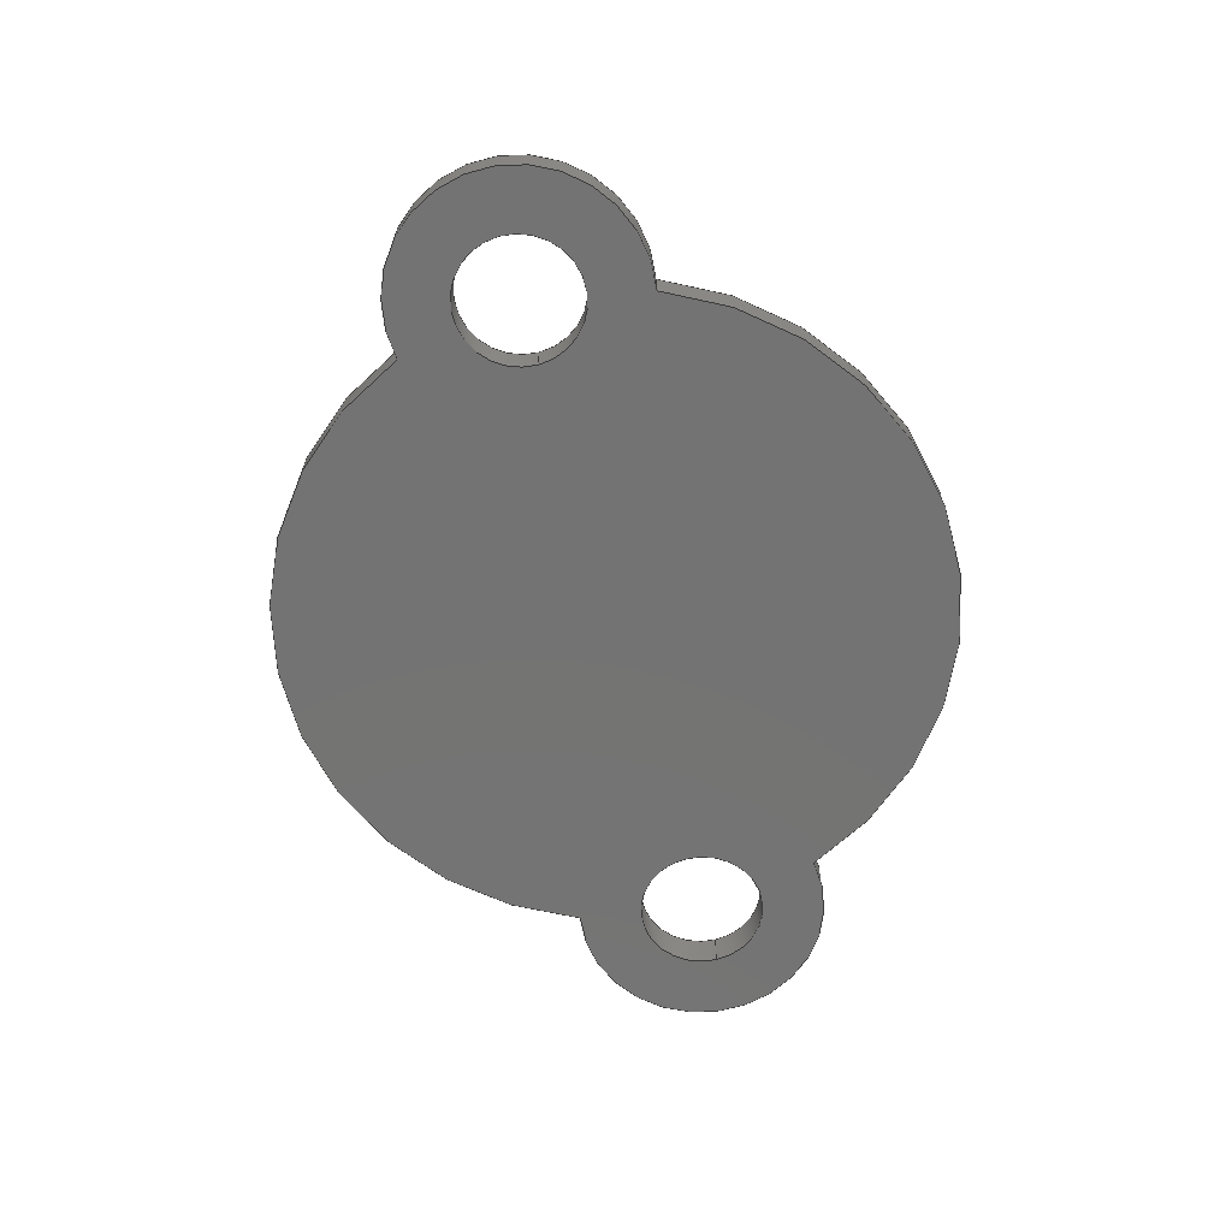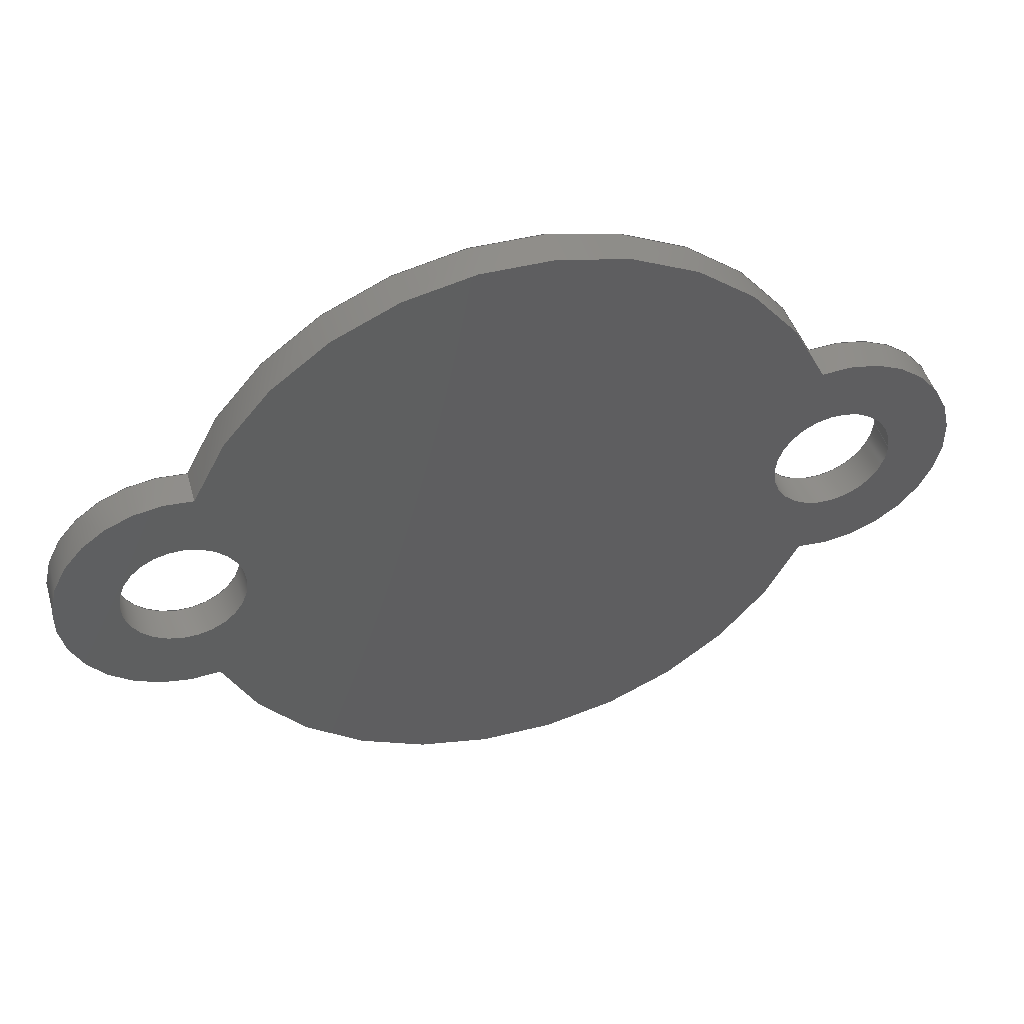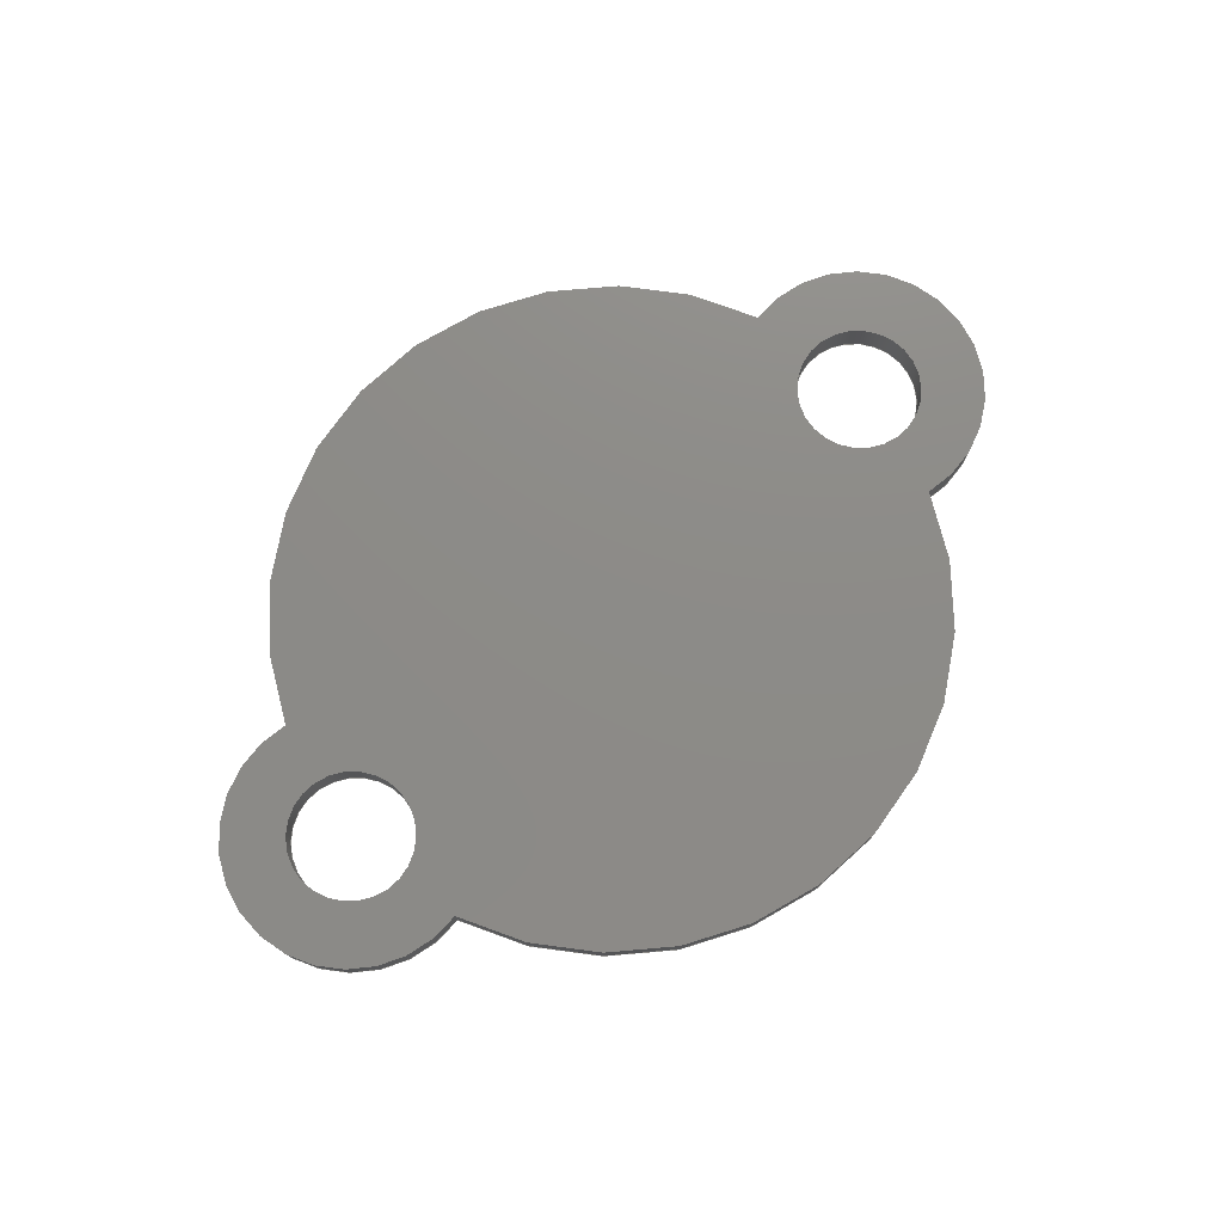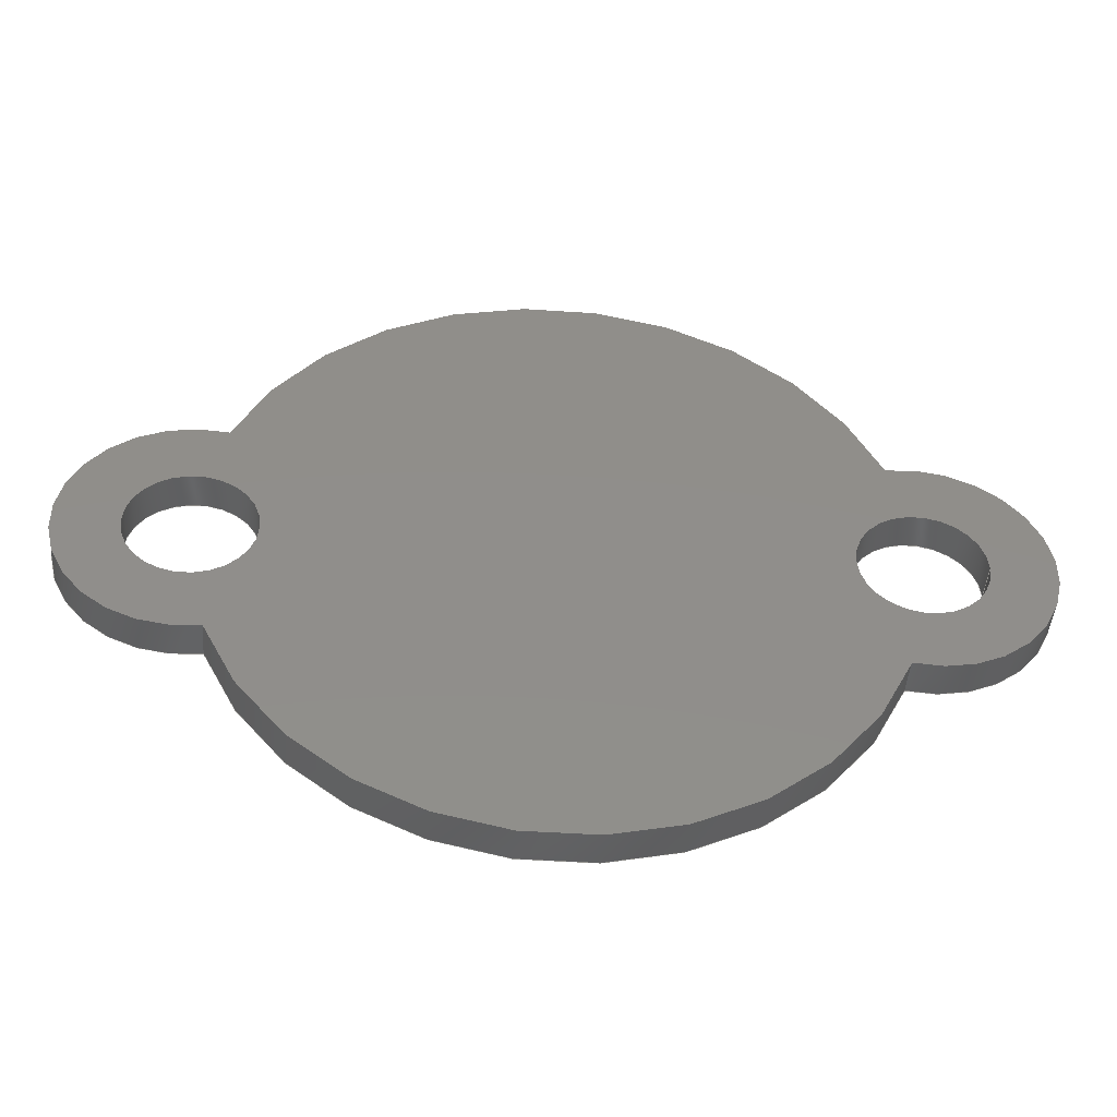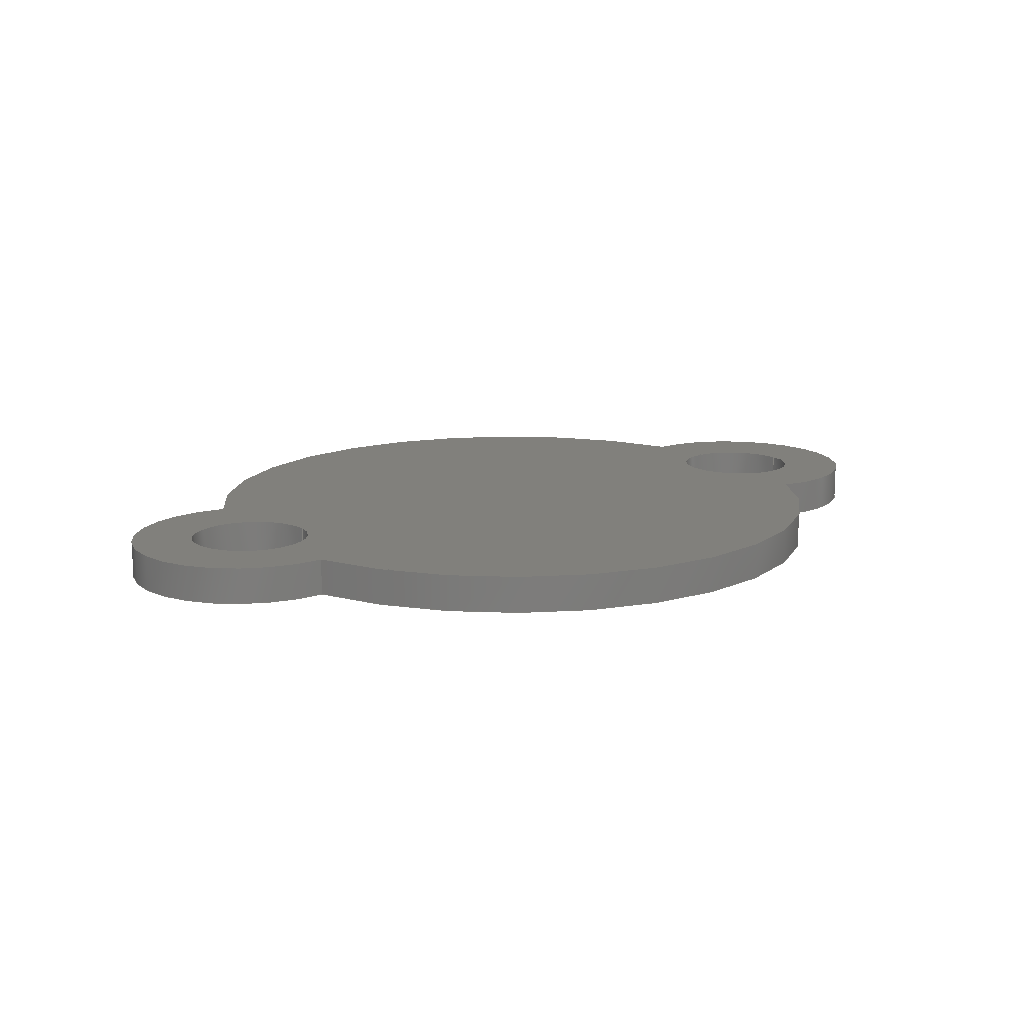
<metadata>
{"format":"step","ext":"step","renderer":"f3d","projection":"perspective","resolution":1024,"background":"white","views":[{"elev":-65.7,"azim":-74.7,"up":"+Z"},{"elev":46.5,"azim":-16.0,"up":"+Y"},{"elev":75.9,"azim":137.8,"up":"+Z"},{"elev":-44.9,"azim":-4.5,"up":"+Y"},{"elev":14.3,"azim":-32.3,"up":"+Z"}]}
</metadata>
<code>
ISO-10303-21;
DATA;
#1=SHAPE_REPRESENTATION_RELATIONSHIP('','',#138,#2);
#2=ADVANCED_BREP_SHAPE_REPRESENTATION('',(#136),#244);
#3=PLANE('',#158);
#4=PLANE('',#159);
#5=LINE('',#211,#9);
#6=LINE('',#215,#10);
#7=LINE('',#219,#11);
#8=LINE('',#225,#12);
#9=VECTOR('',#166,1);
#10=VECTOR('',#169,1);
#11=VECTOR('',#174,1);
#12=VECTOR('',#181,1);
#13=ORIENTED_EDGE('',*,*,#45,.T.);
#14=ORIENTED_EDGE('',*,*,#46,.F.);
#15=ORIENTED_EDGE('',*,*,#47,.F.);
#16=ORIENTED_EDGE('',*,*,#48,.T.);
#17=ORIENTED_EDGE('',*,*,#49,.T.);
#18=ORIENTED_EDGE('',*,*,#50,.F.);
#19=ORIENTED_EDGE('',*,*,#51,.F.);
#20=ORIENTED_EDGE('',*,*,#46,.T.);
#21=ORIENTED_EDGE('',*,*,#52,.T.);
#22=ORIENTED_EDGE('',*,*,#53,.F.);
#23=ORIENTED_EDGE('',*,*,#54,.F.);
#24=ORIENTED_EDGE('',*,*,#50,.T.);
#25=ORIENTED_EDGE('',*,*,#55,.T.);
#26=ORIENTED_EDGE('',*,*,#56,.F.);
#27=ORIENTED_EDGE('',*,*,#57,.T.);
#28=ORIENTED_EDGE('',*,*,#58,.F.);
#29=ORIENTED_EDGE('',*,*,#59,.T.);
#30=ORIENTED_EDGE('',*,*,#48,.F.);
#31=ORIENTED_EDGE('',*,*,#60,.F.);
#32=ORIENTED_EDGE('',*,*,#53,.T.);
#33=ORIENTED_EDGE('',*,*,#57,.F.);
#34=ORIENTED_EDGE('',*,*,#55,.F.);
#35=ORIENTED_EDGE('',*,*,#47,.T.);
#36=ORIENTED_EDGE('',*,*,#51,.T.);
#37=ORIENTED_EDGE('',*,*,#54,.T.);
#38=ORIENTED_EDGE('',*,*,#60,.T.);
#39=ORIENTED_EDGE('',*,*,#58,.T.);
#40=ORIENTED_EDGE('',*,*,#56,.T.);
#41=ORIENTED_EDGE('',*,*,#45,.F.);
#42=ORIENTED_EDGE('',*,*,#59,.F.);
#43=ORIENTED_EDGE('',*,*,#52,.F.);
#44=ORIENTED_EDGE('',*,*,#49,.F.);
#45=EDGE_CURVE('',#61,#62,#73,.T.);
#46=EDGE_CURVE('',#63,#62,#5,.T.);
#47=EDGE_CURVE('',#64,#63,#74,.T.);
#48=EDGE_CURVE('',#64,#61,#6,.T.);
#49=EDGE_CURVE('',#62,#65,#75,.T.);
#50=EDGE_CURVE('',#66,#65,#7,.T.);
#51=EDGE_CURVE('',#63,#66,#76,.T.);
#52=EDGE_CURVE('',#65,#67,#77,.T.);
#53=EDGE_CURVE('',#68,#67,#8,.T.);
#54=EDGE_CURVE('',#66,#68,#78,.T.);
#55=EDGE_CURVE('',#69,#69,#79,.T.);
#56=EDGE_CURVE('',#70,#70,#80,.T.);
#57=EDGE_CURVE('',#71,#71,#81,.T.);
#58=EDGE_CURVE('',#72,#72,#82,.T.);
#59=EDGE_CURVE('',#67,#61,#83,.T.);
#60=EDGE_CURVE('',#68,#64,#84,.T.);
#61=VERTEX_POINT('',#209);
#62=VERTEX_POINT('',#210);
#63=VERTEX_POINT('',#212);
#64=VERTEX_POINT('',#214);
#65=VERTEX_POINT('',#218);
#66=VERTEX_POINT('',#220);
#67=VERTEX_POINT('',#224);
#68=VERTEX_POINT('',#226);
#69=VERTEX_POINT('',#230);
#70=VERTEX_POINT('',#232);
#71=VERTEX_POINT('',#235);
#72=VERTEX_POINT('',#237);
#73=CIRCLE('',#141,0.003);
#74=CIRCLE('',#142,0.003);
#75=CIRCLE('',#144,0.008);
#76=CIRCLE('',#145,0.008);
#77=CIRCLE('',#147,0.003);
#78=CIRCLE('',#148,0.003);
#79=CIRCLE('',#150,0.0015);
#80=CIRCLE('',#151,0.0015);
#81=CIRCLE('',#153,0.0015);
#82=CIRCLE('',#154,0.0015);
#83=CIRCLE('',#156,0.008);
#84=CIRCLE('',#157,0.008);
#85=EDGE_LOOP('',(#13,#14,#15,#16));
#86=EDGE_LOOP('',(#17,#18,#19,#20));
#87=EDGE_LOOP('',(#21,#22,#23,#24));
#88=EDGE_LOOP('',(#25));
#89=EDGE_LOOP('',(#26));
#90=EDGE_LOOP('',(#27));
#91=EDGE_LOOP('',(#28));
#92=EDGE_LOOP('',(#29,#30,#31,#32));
#93=EDGE_LOOP('',(#33));
#94=EDGE_LOOP('',(#34));
#95=EDGE_LOOP('',(#35,#36,#37,#38));
#96=EDGE_LOOP('',(#39));
#97=EDGE_LOOP('',(#40));
#98=EDGE_LOOP('',(#41,#42,#43,#44));
#99=FACE_BOUND('',#85,.T.);
#100=FACE_BOUND('',#86,.T.);
#101=FACE_BOUND('',#87,.T.);
#102=FACE_BOUND('',#88,.T.);
#103=FACE_BOUND('',#89,.T.);
#104=FACE_BOUND('',#90,.T.);
#105=FACE_BOUND('',#91,.T.);
#106=FACE_BOUND('',#92,.T.);
#107=FACE_BOUND('',#93,.T.);
#108=FACE_BOUND('',#94,.T.);
#109=FACE_BOUND('',#95,.T.);
#110=FACE_BOUND('',#96,.T.);
#111=FACE_BOUND('',#97,.T.);
#112=FACE_BOUND('',#98,.T.);
#113=CYLINDRICAL_SURFACE('',#140,0.003);
#114=CYLINDRICAL_SURFACE('',#143,0.008);
#115=CYLINDRICAL_SURFACE('',#146,0.003);
#116=CYLINDRICAL_SURFACE('',#149,0.0015);
#117=CYLINDRICAL_SURFACE('',#152,0.0015);
#118=CYLINDRICAL_SURFACE('',#155,0.008);
#119=ADVANCED_FACE('',(#99),#113,.T.);
#120=ADVANCED_FACE('',(#100),#114,.T.);
#121=ADVANCED_FACE('',(#101),#115,.T.);
#122=ADVANCED_FACE('',(#102,#103),#116,.F.);
#123=ADVANCED_FACE('',(#104,#105),#117,.F.);
#124=ADVANCED_FACE('',(#106),#118,.T.);
#125=ADVANCED_FACE('',(#107,#108,#109),#3,.T.);
#126=ADVANCED_FACE('',(#110,#111,#112),#4,.F.);
#127=CLOSED_SHELL('',(#119,#120,#121,#122,#123,#124,#125,#126));
#128=STYLED_ITEM('',(#129),#136);
#129=PRESENTATION_STYLE_ASSIGNMENT((#130));
#130=SURFACE_STYLE_USAGE(.BOTH.,#131);
#131=SURFACE_SIDE_STYLE('',(#132));
#132=SURFACE_STYLE_FILL_AREA(#133);
#133=FILL_AREA_STYLE('',(#134));
#134=FILL_AREA_STYLE_COLOUR('',#135);
#135=COLOUR_RGB('',0.6157,0.8118,0.9294);
#136=MANIFOLD_SOLID_BREP('Part 1',#127);
#137=SHAPE_DEFINITION_REPRESENTATION(#249,#138);
#138=SHAPE_REPRESENTATION('Part 1',(#139),#244);
#139=AXIS2_PLACEMENT_3D('',#206,#160,#161);
#140=AXIS2_PLACEMENT_3D('',#207,#162,#163);
#141=AXIS2_PLACEMENT_3D('',#208,#164,#165);
#142=AXIS2_PLACEMENT_3D('',#213,#167,#168);
#143=AXIS2_PLACEMENT_3D('',#216,#170,#171);
#144=AXIS2_PLACEMENT_3D('',#217,#172,#173);
#145=AXIS2_PLACEMENT_3D('',#221,#175,#176);
#146=AXIS2_PLACEMENT_3D('',#222,#177,#178);
#147=AXIS2_PLACEMENT_3D('',#223,#179,#180);
#148=AXIS2_PLACEMENT_3D('',#227,#182,#183);
#149=AXIS2_PLACEMENT_3D('',#228,#184,#185);
#150=AXIS2_PLACEMENT_3D('',#229,#186,#187);
#151=AXIS2_PLACEMENT_3D('',#231,#188,#189);
#152=AXIS2_PLACEMENT_3D('',#233,#190,#191);
#153=AXIS2_PLACEMENT_3D('',#234,#192,#193);
#154=AXIS2_PLACEMENT_3D('',#236,#194,#195);
#155=AXIS2_PLACEMENT_3D('',#238,#196,#197);
#156=AXIS2_PLACEMENT_3D('',#239,#198,#199);
#157=AXIS2_PLACEMENT_3D('',#240,#200,#201);
#158=AXIS2_PLACEMENT_3D('',#241,#202,#203);
#159=AXIS2_PLACEMENT_3D('',#242,#204,#205);
#160=DIRECTION('',(0,0,1));
#161=DIRECTION('',(1,0,0));
#162=DIRECTION('',(0,0,-1));
#163=DIRECTION('',(-1,0,0));
#164=DIRECTION('',(0,0,1));
#165=DIRECTION('',(1,0,0));
#166=DIRECTION('',(0,0,-1));
#167=DIRECTION('',(0,0,1));
#168=DIRECTION('',(1,0,0));
#169=DIRECTION('',(0,0,-1));
#170=DIRECTION('',(0,0,-1));
#171=DIRECTION('',(-1,0,0));
#172=DIRECTION('',(0,0,1));
#173=DIRECTION('',(1,0,0));
#174=DIRECTION('',(0,0,-1));
#175=DIRECTION('',(0,0,1));
#176=DIRECTION('',(1,0,0));
#177=DIRECTION('',(0,0,-1));
#178=DIRECTION('',(-1,0,0));
#179=DIRECTION('',(0,0,1));
#180=DIRECTION('',(1,0,0));
#181=DIRECTION('',(0,0,-1));
#182=DIRECTION('',(0,0,1));
#183=DIRECTION('',(1,0,0));
#184=DIRECTION('',(0,0,-1));
#185=DIRECTION('',(-1,0,0));
#186=DIRECTION('',(0,0,1));
#187=DIRECTION('',(1,0,0));
#188=DIRECTION('',(0,0,1));
#189=DIRECTION('',(1,0,0));
#190=DIRECTION('',(0,0,-1));
#191=DIRECTION('',(-1,0,0));
#192=DIRECTION('',(0,0,1));
#193=DIRECTION('',(1,0,0));
#194=DIRECTION('',(0,0,1));
#195=DIRECTION('',(1,0,0));
#196=DIRECTION('',(0,0,-1));
#197=DIRECTION('',(-1,0,0));
#198=DIRECTION('',(0,0,1));
#199=DIRECTION('',(1,0,0));
#200=DIRECTION('',(0,0,1));
#201=DIRECTION('',(1,0,0));
#202=DIRECTION('',(0,0,1));
#203=DIRECTION('',(1,0,0));
#204=DIRECTION('',(0,0,1));
#205=DIRECTION('',(1,0,0));
#206=CARTESIAN_POINT('',(0,0,0));
#207=CARTESIAN_POINT('',(0.008,-1.138e-18,0.0009));
#208=CARTESIAN_POINT('',(0.008,-1.138e-18,0));
#209=CARTESIAN_POINT('',(0.007437,-0.002947,0));
#210=CARTESIAN_POINT('',(0.007437,0.002947,0));
#211=CARTESIAN_POINT('',(0.007437,0.002947,0.0009));
#212=CARTESIAN_POINT('',(0.007437,0.002947,0.0009));
#213=CARTESIAN_POINT('',(0.008,-1.138e-18,0.0009));
#214=CARTESIAN_POINT('',(0.007437,-0.002947,0.0009));
#215=CARTESIAN_POINT('',(0.007437,-0.002947,0.0009));
#216=CARTESIAN_POINT('',(-4.337e-19,4.337e-19,0.0009));
#217=CARTESIAN_POINT('',(-4.337e-19,4.337e-19,0));
#218=CARTESIAN_POINT('',(-0.007437,0.002947,0));
#219=CARTESIAN_POINT('',(-0.007437,0.002947,0.0009));
#220=CARTESIAN_POINT('',(-0.007437,0.002947,0.0009));
#221=CARTESIAN_POINT('',(-4.337e-19,4.337e-19,0.0009));
#222=CARTESIAN_POINT('',(-0.008,1.409e-18,0.0009));
#223=CARTESIAN_POINT('',(-0.008,1.409e-18,0));
#224=CARTESIAN_POINT('',(-0.007437,-0.002947,0));
#225=CARTESIAN_POINT('',(-0.007437,-0.002947,0.0009));
#226=CARTESIAN_POINT('',(-0.007437,-0.002947,0.0009));
#227=CARTESIAN_POINT('',(-0.008,1.409e-18,0.0009));
#228=CARTESIAN_POINT('',(-0.008,9.185e-20,0.0009));
#229=CARTESIAN_POINT('',(-0.008,9.185e-20,0.0009));
#230=CARTESIAN_POINT('',(-0.0065,9.185e-20,0.0009));
#231=CARTESIAN_POINT('',(-0.008,9.185e-20,0));
#232=CARTESIAN_POINT('',(-0.0065,9.185e-20,0));
#233=CARTESIAN_POINT('',(0.008,9.185e-20,0.0009));
#234=CARTESIAN_POINT('',(0.008,9.185e-20,0.0009));
#235=CARTESIAN_POINT('',(0.0095,9.185e-20,0.0009));
#236=CARTESIAN_POINT('',(0.008,9.185e-20,0));
#237=CARTESIAN_POINT('',(0.0095,9.185e-20,0));
#238=CARTESIAN_POINT('',(4.337e-19,-4.337e-19,0.0009));
#239=CARTESIAN_POINT('',(4.337e-19,-4.337e-19,0));
#240=CARTESIAN_POINT('',(4.337e-19,-4.337e-19,0.0009));
#241=CARTESIAN_POINT('',(0,0,0.0009));
#242=CARTESIAN_POINT('',(0,0,0));
#243=MECHANICAL_DESIGN_GEOMETRIC_PRESENTATION_REPRESENTATION('',(#128),
#244);
#244=(
GEOMETRIC_REPRESENTATION_CONTEXT(3)
GLOBAL_UNCERTAINTY_ASSIGNED_CONTEXT((#245))
GLOBAL_UNIT_ASSIGNED_CONTEXT((#248,#247,#246))
REPRESENTATION_CONTEXT('Part 1','TOP_LEVEL_ASSEMBLY_PART')
);
#245=UNCERTAINTY_MEASURE_WITH_UNIT(LENGTH_MEASURE(1e-08),#248,
'DISTANCE_ACCURACY_VALUE','Maximum Tolerance applied to model');
#246=(
NAMED_UNIT(*)
SI_UNIT($,.STERADIAN.)
SOLID_ANGLE_UNIT()
);
#247=(
NAMED_UNIT(*)
PLANE_ANGLE_UNIT()
SI_UNIT($,.RADIAN.)
);
#248=(
LENGTH_UNIT()
NAMED_UNIT(*)
SI_UNIT($,.METRE.)
);
#249=PRODUCT_DEFINITION_SHAPE('','',#250);
#250=PRODUCT_DEFINITION('','',#252,#251);
#251=PRODUCT_DEFINITION_CONTEXT('',#258,'design');
#252=PRODUCT_DEFINITION_FORMATION_WITH_SPECIFIED_SOURCE('','',#254,
 .NOT_KNOWN.);
#253=PRODUCT_RELATED_PRODUCT_CATEGORY('','',(#254));
#254=PRODUCT('Part 1','Part 1','Part 1',(#256));
#255=PRODUCT_CATEGORY('','');
#256=PRODUCT_CONTEXT('',#258,'mechanical');
#257=APPLICATION_PROTOCOL_DEFINITION('international standard',
'ap242_managed_model_based_3d_engineering',2011,#258);
#258=APPLICATION_CONTEXT('managed model based 3d engineering');
ENDSEC;
END-ISO-10303-21;

</code>
